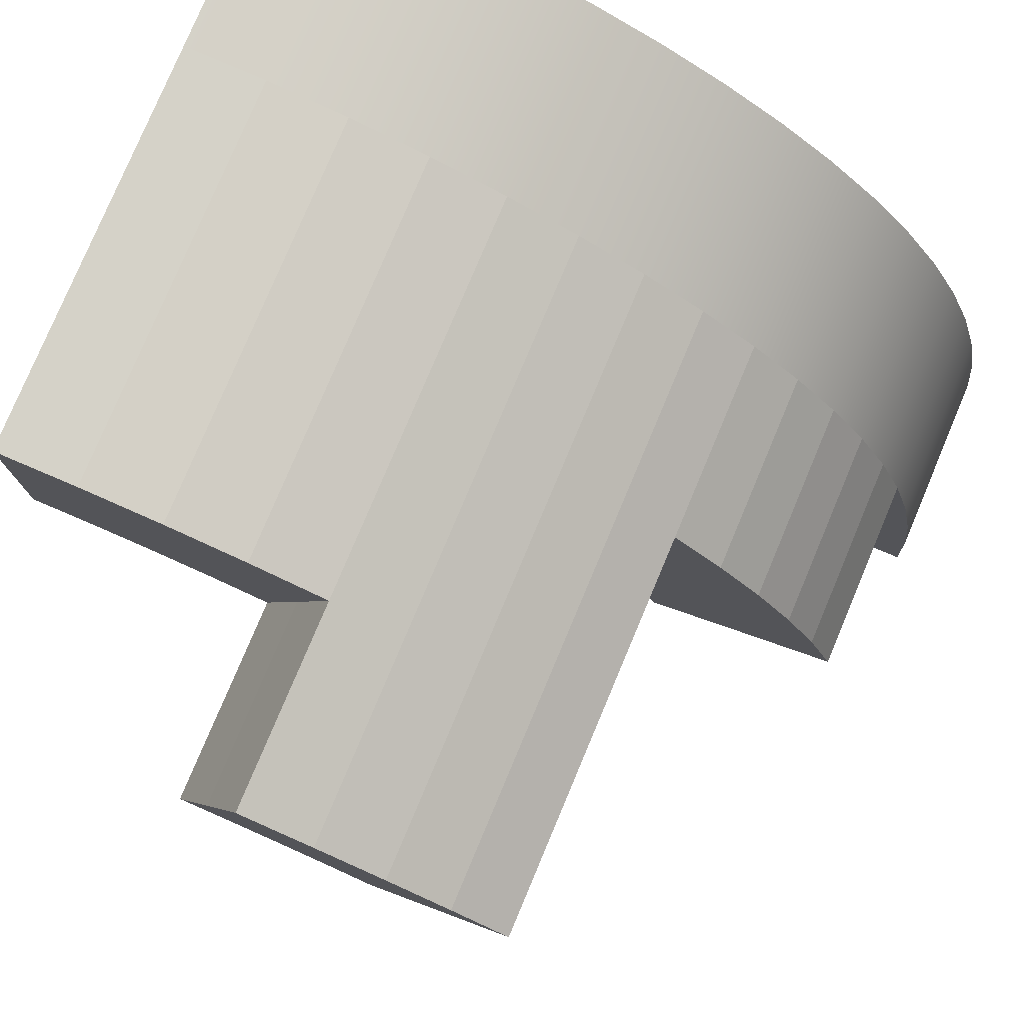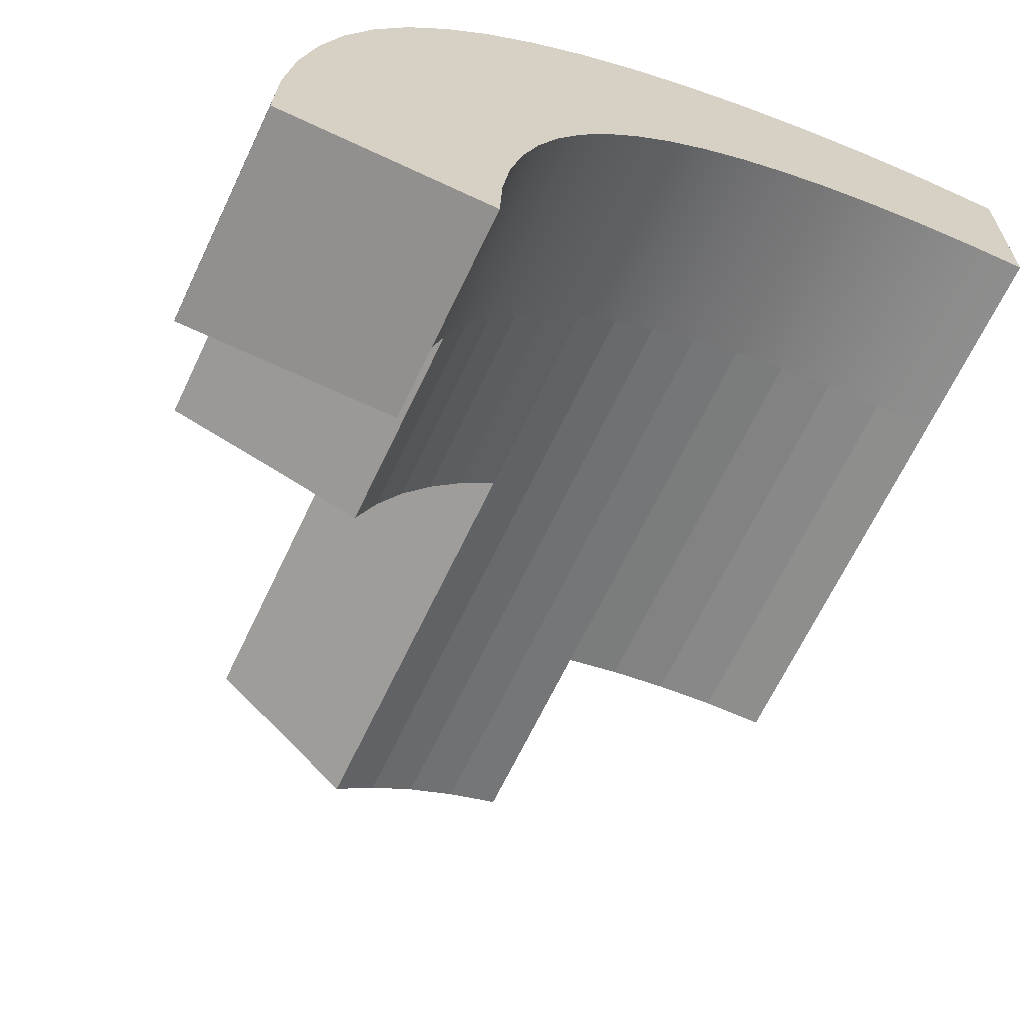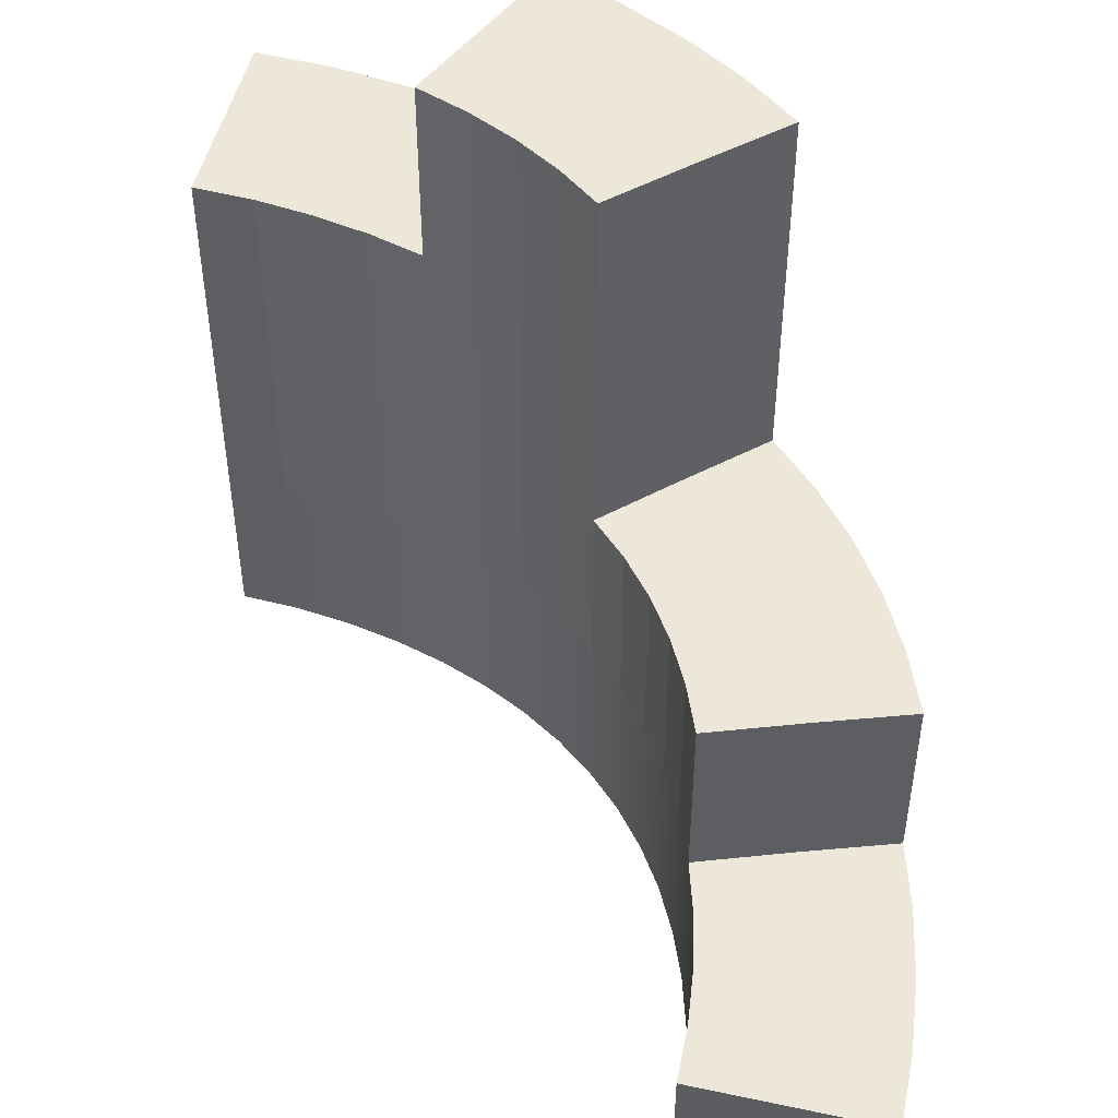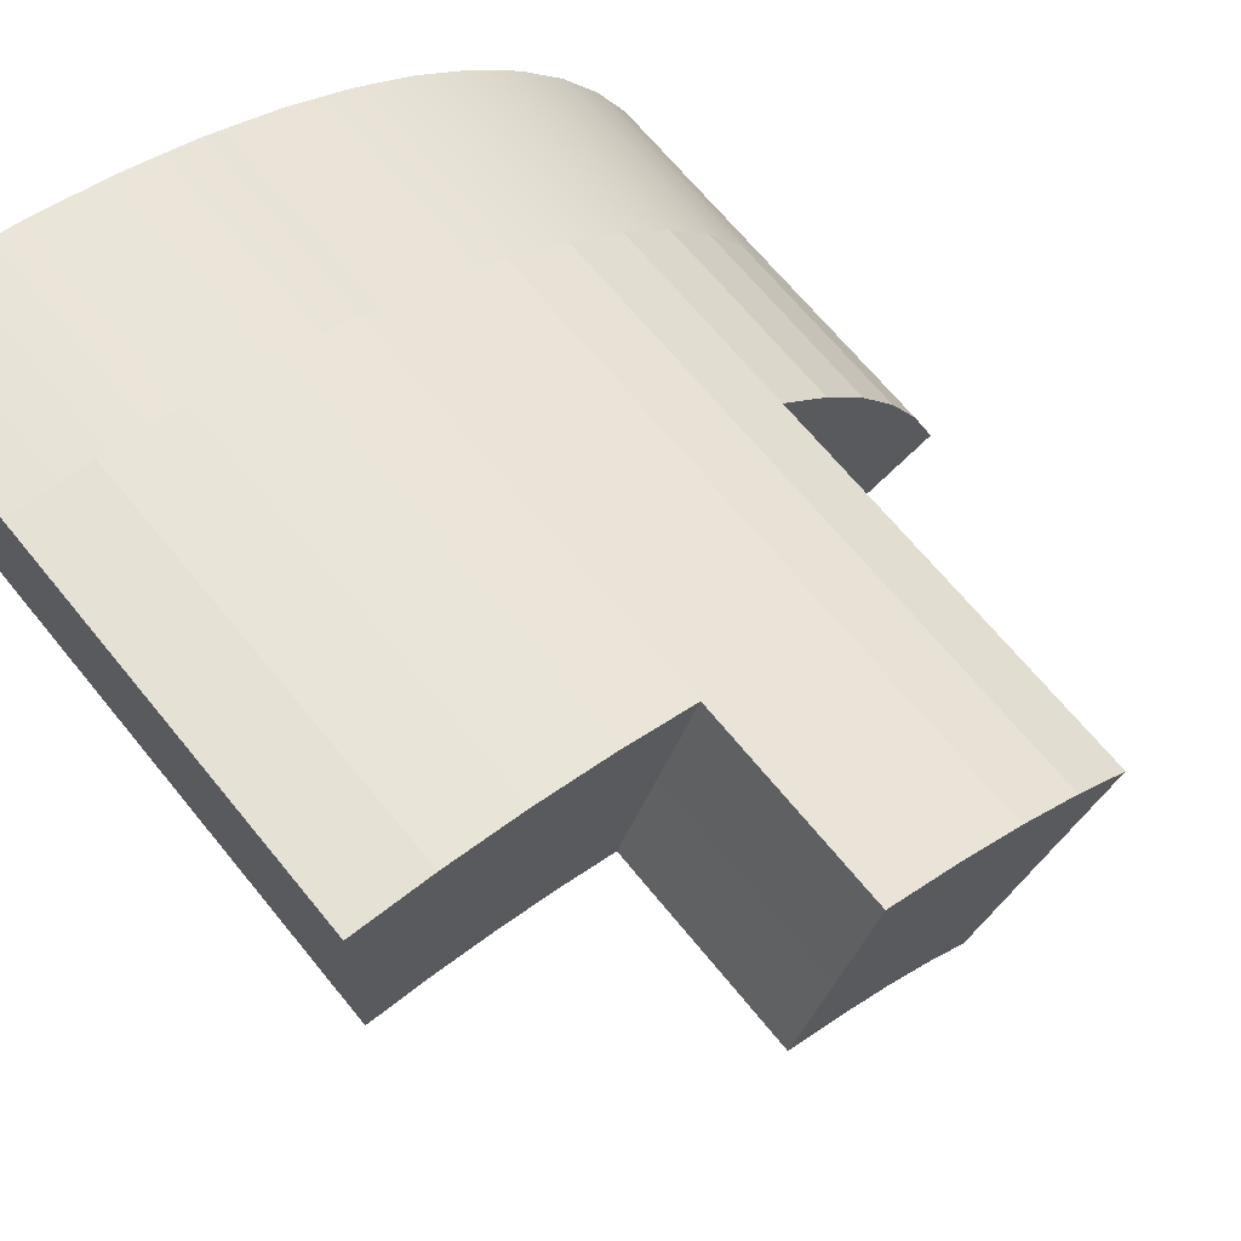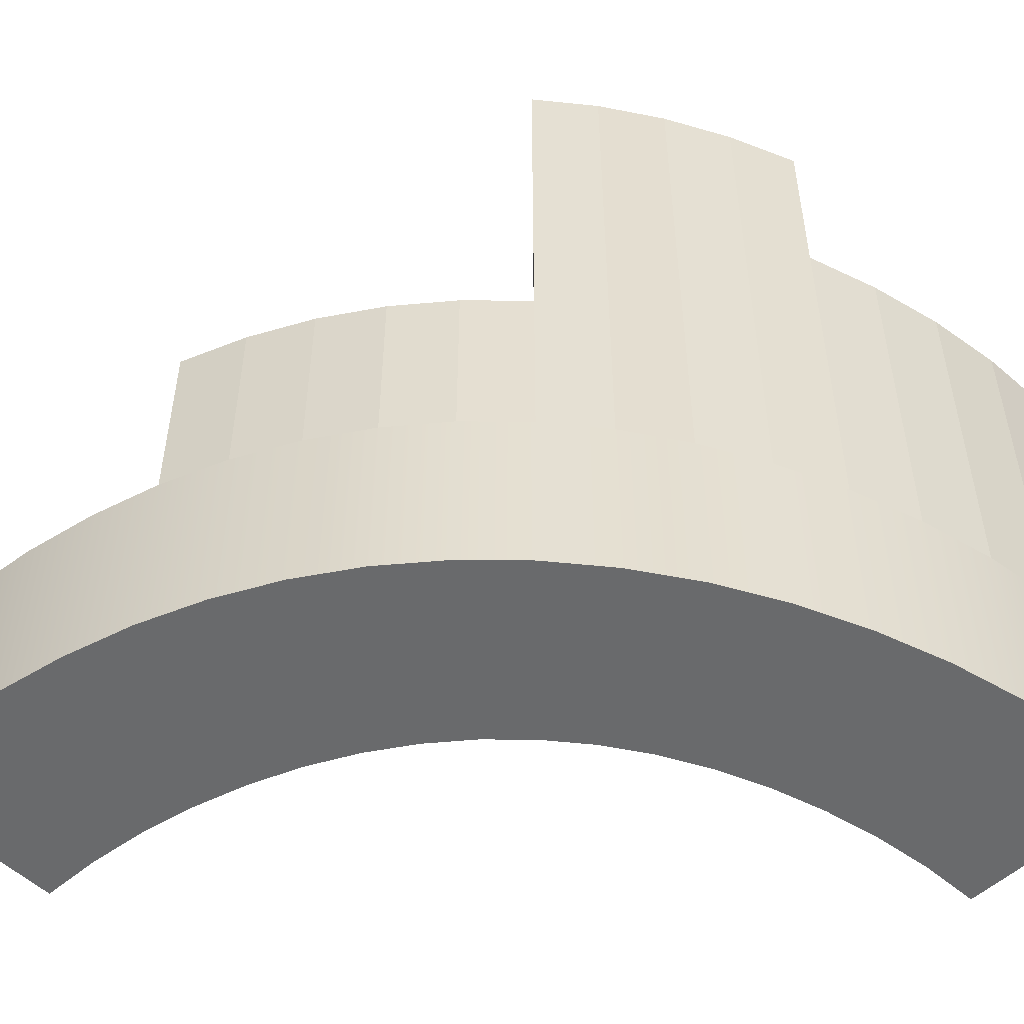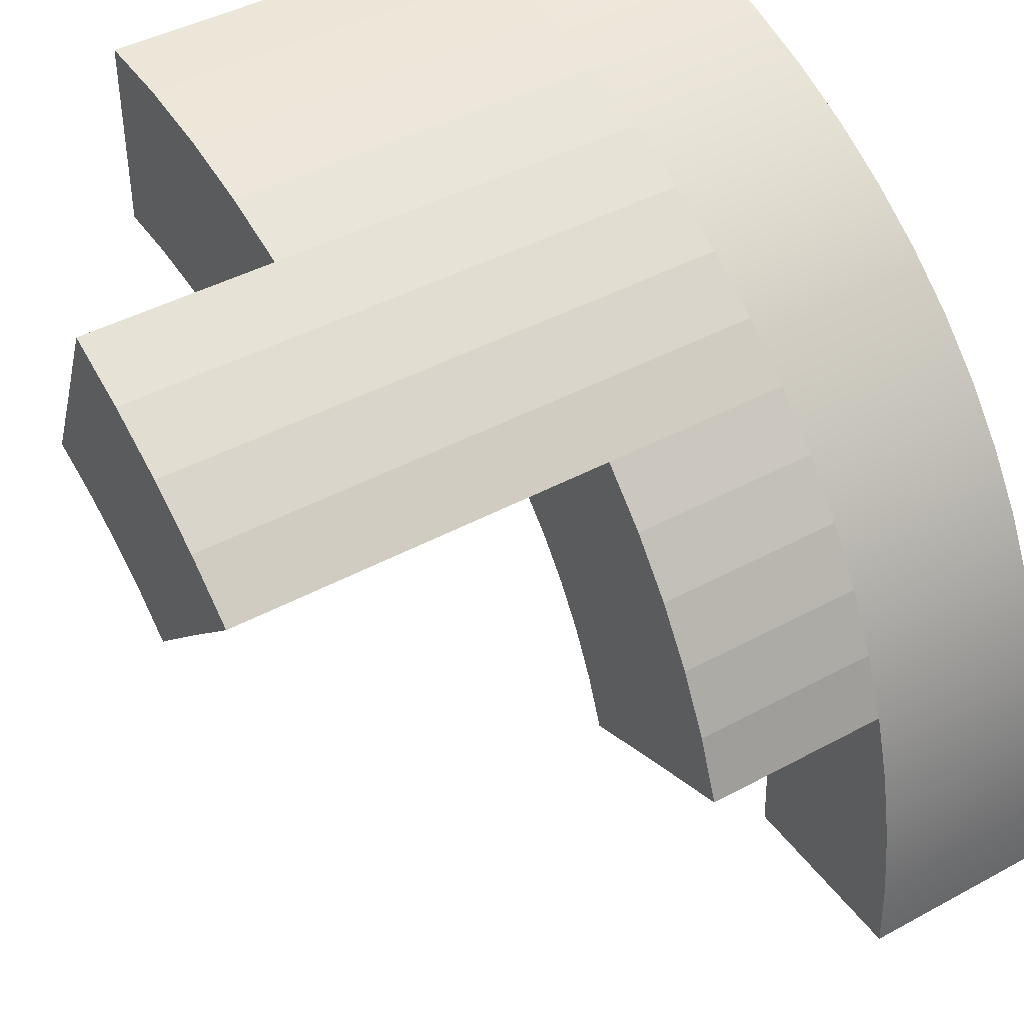
<metadata>
{"format":"obj","ext":"obj","renderer":"f3d","projection":"perspective","resolution":1024,"background":"white","views":[{"elev":78.3,"azim":-157.2,"up":"+Z"},{"elev":-65.7,"azim":-25.3,"up":"+Z"},{"elev":49.7,"azim":-166.8,"up":"+Y"},{"elev":66.5,"azim":141.0,"up":"+Z"},{"elev":-52.9,"azim":-45.5,"up":"+Y"},{"elev":42.9,"azim":-122.9,"up":"+Z"}]}
</metadata>
<code>
g default
v 0 0 -0
v -3 0 -3
v 0 1 -0
v -3 1 -3
v 0 1 0.5
v -3.5 1 -3
v 0 1 1
v -4 1 -3
v 0 0 1
v -4 0 -3
v 0 0 0.5
v -3.5 0 -3
v -3.488 1 -2.652
v -3.987 1 -2.607
v -3.987 0 -2.607
v -3.488 0 -2.652
v -2.989 0 -2.697
v -2.989 1 -2.697
v -3.447 1 -2.311
v -3.945 1 -2.225
v -3.945 0 -2.225
v -3.449 0 -2.312
v -2.955 0 -2.402
v -2.954 1 -2.4
v -3.382 1 -1.983
v -3.873 1 -1.856
v -3.873 0 -1.856
v -3.385 0 -1.985
v -2.897 0 -2.115
v -2.896 1 -2.114
v -3.292 1 -1.67
v -3.774 1 -1.505
v -3.775 0 -1.506
v -3.295 0 -1.673
v -2.818 0 -1.843
v -2.817 1 -1.842
v -3.645 1 -1.172
v -3.647 0 -1.174
v -3.18 0 -1.378
v -2.717 0 -1.585
v -2.716 1 -1.584
v -3.485 1 -0.8582
v -3.488 0 -0.8609
v -3.038 0 -1.1
v -2.595 0 -1.345
v -2.594 1 -1.344
v -3.295 1 -0.5645
v -3.298 0 -0.5671
v -2.871 0 -0.841
v -2.452 0 -1.122
v -2.451 1 -1.121
v -3.075 1 -0.2921
v -3.077 0 -0.2941
v -2.679 0 -0.6025
v -2.288 0 -0.9182
v -2.288 1 -0.9174
v -2.825 1 -0.04209
v -2.826 0 -0.04331
v -2.462 0 -0.3853
v -2.104 0 -0.7337
v -2.103 1 -0.733
v -2.546 1 0.1845
v -2.547 0 0.184
v -2.22 0 -0.1899
v -1.899 0 -0.5691
v -1.899 1 -0.5685
v -2.241 1 0.3865
v -2.241 0 0.3865
v -1.956 0 -0.01732
v -1.675 0 -0.4247
v -1.675 1 -0.4242
v -1.91 1 0.563
v -1.909 0 0.5633
v -1.67 0 0.132
v -1.432 0 -0.3008
v -1.432 1 -0.3004
v -1.556 1 0.7129
v -1.556 0 0.7131
v -1.364 0 0.2575
v -1.173 0 -0.1976
v -1.172 1 -0.1974
v -1.182 1 0.8351
v -1.182 0 0.8351
v -1.041 0 0.3587
v -0.8971 0 -0.1153
v -0.8971 1 -0.1153
v -0.7937 1 0.9264
v -0.7937 0 0.9264
v -0.7019 0 0.435
v -0.6075 0 -0.05406
v -0.6075 1 -0.05406
v -0.3986 1 0.9816
v -0.3986 0 0.9816
v -0.3524 0 0.4837
v -0.3063 0 -0.01416
v -0.3063 1 -0.01416
v 0 2 -0
v -0.3063 2 -0.01416
v 0 2 0.5
v -0.3986 2 0.9816
v 0 2 1
v -3.177 2 -1.375
v -3.292 2 -1.67
v -3.774 2 -1.505
v -3.645 2 -1.172
v -2.716 2 -1.584
v -2.817 2 -1.842
v -3.036 2 -1.097
v -3.485 2 -0.8582
v -2.594 2 -1.344
v -2.87 2 -0.8395
v -3.295 2 -0.5645
v -2.451 2 -1.121
v -2.678 2 -0.6018
v -3.075 2 -0.2921
v -2.288 2 -0.9174
v -2.462 2 -0.3853
v -2.825 2 -0.04209
v -2.103 2 -0.733
v -2.546 2 0.1845
v -1.899 2 -0.5685
v -2.241 2 0.3865
v -1.675 2 -0.4242
v -1.91 2 0.563
v -1.432 2 -0.3004
v -1.556 2 0.7129
v -1.172 2 -0.1974
v -1.182 2 0.8351
v -0.8971 2 -0.1153
v -0.7937 2 0.9264
v -0.6075 2 -0.05406
v 0 3 -0
v -0.3063 3 -0.01416
v -0.3524 3 0.4837
v 0 3 0.5
v -0.3986 3 0.9816
v 0 3 1
v -2.462 3 -0.3853
v -2.825 3 -0.04209
v -2.546 3 0.1845
v -1.899 3 -0.5685
v -2.103 3 -0.733
v -2.241 3 0.3865
v -1.675 3 -0.4242
v -1.91 3 0.563
v -1.432 3 -0.3004
v -1.365 3 0.2567
v -1.556 3 0.7129
v -1.172 3 -0.1974
v -1.041 3 0.3582
v -1.182 3 0.8351
v -0.8971 3 -0.1153
v -0.7019 3 0.435
v -0.7937 3 0.9264
v -0.6075 3 -0.05406
v -2.221 4 -0.1905
v -2.462 4 -0.3853
v -2.825 4 -0.04209
v -2.546 4 0.1845
v -1.899 4 -0.5685
v -2.103 4 -0.733
v -1.957 4 -0.01821
v -2.241 4 0.3865
v -1.675 4 -0.4242
v -1.671 4 0.131
v -1.91 4 0.563
v -1.432 4 -0.3004
v -1.365 4 0.2567
v -1.556 4 0.7129
v -1.172 4 -0.1974
g OutsideBend_LP Low_Poly v2
f 1 95 96 3
f 132 133 134 135
f 135 134 136 137
f 7 92 93 9
f 9 93 94 11
f 11 94 95 1
f 12 10 8 6
f 2 12 6 4
f 9 11 5 7
f 11 1 3 5
f 13 6 8 14
f 15 14 8 10
f 16 15 10 12
f 17 16 12 2
f 18 17 2 4
f 13 18 4 6
f 19 13 14 20
f 21 20 14 15
f 22 21 15 16
f 23 22 16 17
f 24 23 17 18
f 19 24 18 13
f 25 19 20 26
f 27 26 20 21
f 28 27 21 22
f 29 28 22 23
f 30 29 23 24
f 25 30 24 19
f 31 25 26 32
f 33 32 26 27
f 34 33 27 28
f 35 34 28 29
f 36 35 29 30
f 31 36 30 25
f 102 103 104 105
f 38 37 32 33
f 39 38 33 34
f 40 39 34 35
f 41 40 35 36
f 102 106 107 103
f 108 102 105 109
f 43 42 37 38
f 44 43 38 39
f 45 44 39 40
f 46 45 40 41
f 108 110 106 102
f 111 108 109 112
f 48 47 42 43
f 49 48 43 44
f 50 49 44 45
f 51 50 45 46
f 111 113 110 108
f 114 111 112 115
f 53 52 47 48
f 54 53 48 49
f 55 54 49 50
f 56 55 50 51
f 114 116 113 111
f 117 114 115 118
f 58 57 52 53
f 59 58 53 54
f 60 59 54 55
f 61 60 55 56
f 117 119 116 114
f 156 157 158 159
f 63 62 57 58
f 64 63 58 59
f 65 64 59 60
f 66 65 60 61
f 156 160 161 157
f 162 156 159 163
f 68 67 62 63
f 69 68 63 64
f 70 69 64 65
f 71 70 65 66
f 162 164 160 156
f 165 162 163 166
f 73 72 67 68
f 74 73 68 69
f 75 74 69 70
f 76 75 70 71
f 165 167 164 162
f 168 165 166 169
f 78 77 72 73
f 79 78 73 74
f 80 79 74 75
f 81 80 75 76
f 168 170 167 165
f 150 147 148 151
f 83 82 77 78
f 84 83 78 79
f 85 84 79 80
f 86 85 80 81
f 150 152 149 147
f 153 150 151 154
f 88 87 82 83
f 89 88 83 84
f 90 89 84 85
f 91 90 85 86
f 153 155 152 150
f 134 153 154 136
f 93 92 87 88
f 94 93 88 89
f 95 94 89 90
f 96 95 90 91
f 134 133 155 153
f 3 96 98 97
f 5 3 97 99
f 92 7 101 100
f 7 5 99 101
f 31 32 104 103
f 32 37 105 104
f 41 36 107 106
f 36 31 103 107
f 37 42 109 105
f 46 41 106 110
f 42 47 112 109
f 51 46 110 113
f 47 52 115 112
f 56 51 113 116
f 52 57 118 115
f 61 56 116 119
f 57 62 120 118
f 66 61 119 121
f 62 67 122 120
f 71 66 121 123
f 67 72 124 122
f 76 71 123 125
f 72 77 126 124
f 81 76 125 127
f 77 82 128 126
f 86 81 127 129
f 82 87 130 128
f 91 86 129 131
f 87 92 100 130
f 96 91 131 98
f 97 98 133 132
f 99 97 132 135
f 100 101 137 136
f 101 99 135 137
f 117 118 139 138
f 118 120 140 139
f 121 119 142 141
f 119 117 138 142
f 120 122 143 140
f 123 121 141 144
f 122 124 145 143
f 125 123 144 146
f 124 126 148 145
f 127 125 146 149
f 126 128 151 148
f 129 127 149 152
f 128 130 154 151
f 131 129 152 155
f 130 100 136 154
f 98 131 155 133
f 138 139 158 157
f 139 140 159 158
f 141 142 161 160
f 142 138 157 161
f 140 143 163 159
f 144 141 160 164
f 143 145 166 163
f 146 144 164 167
f 145 148 169 166
f 148 147 168 169
f 147 149 170 168
f 149 146 167 170

</code>
